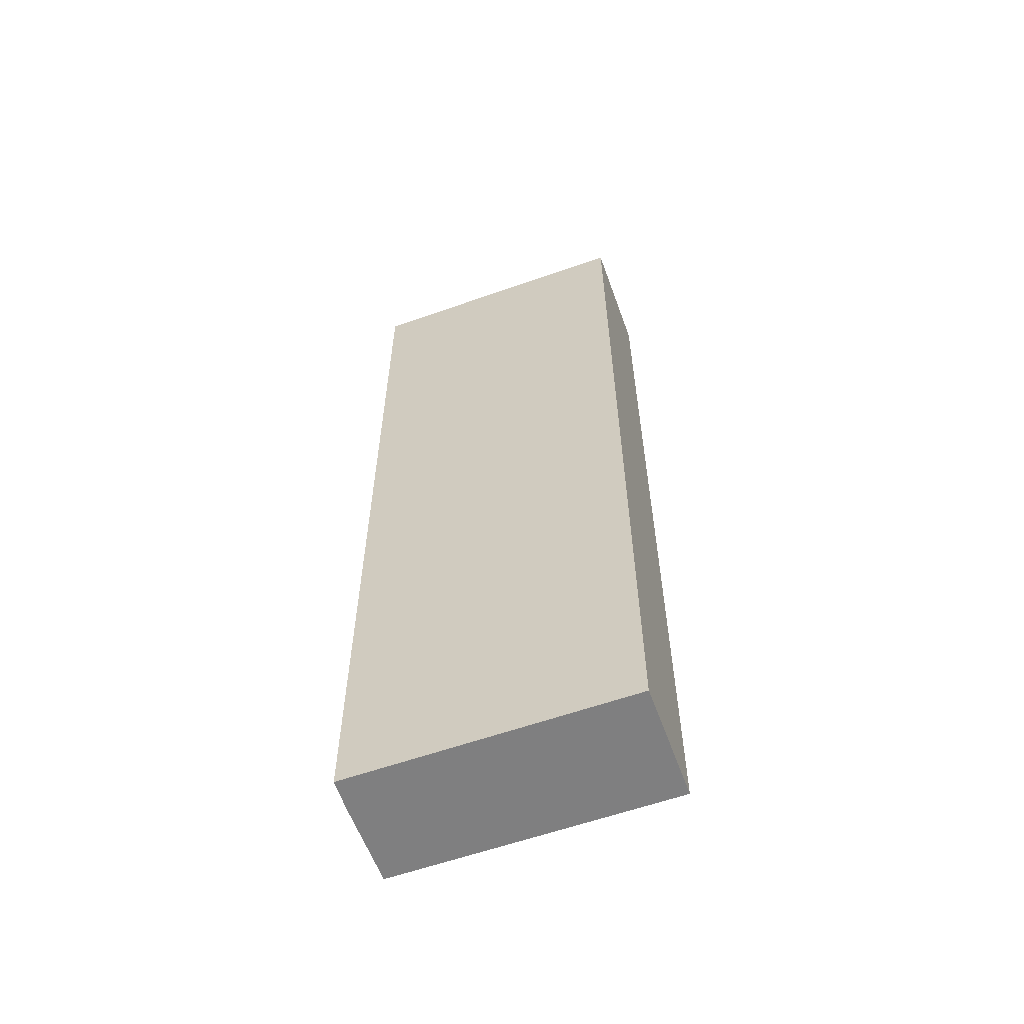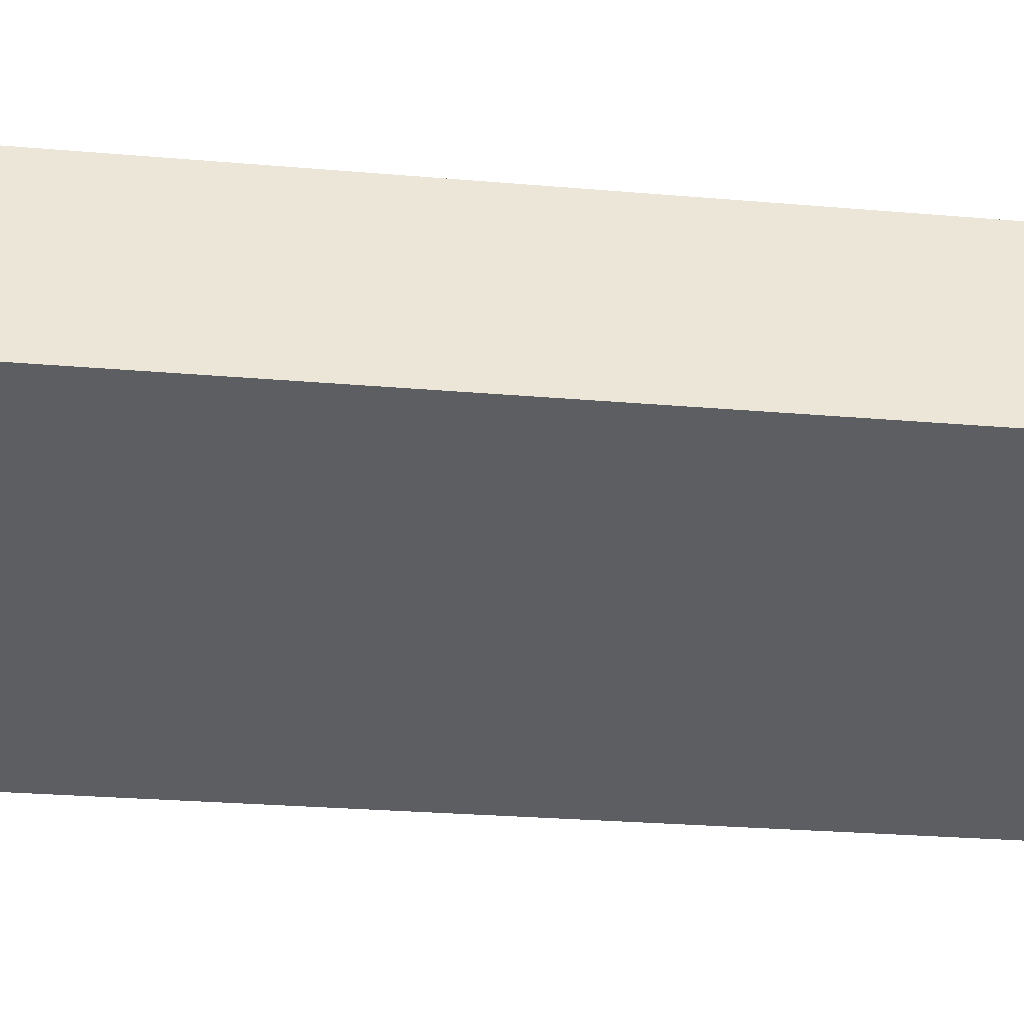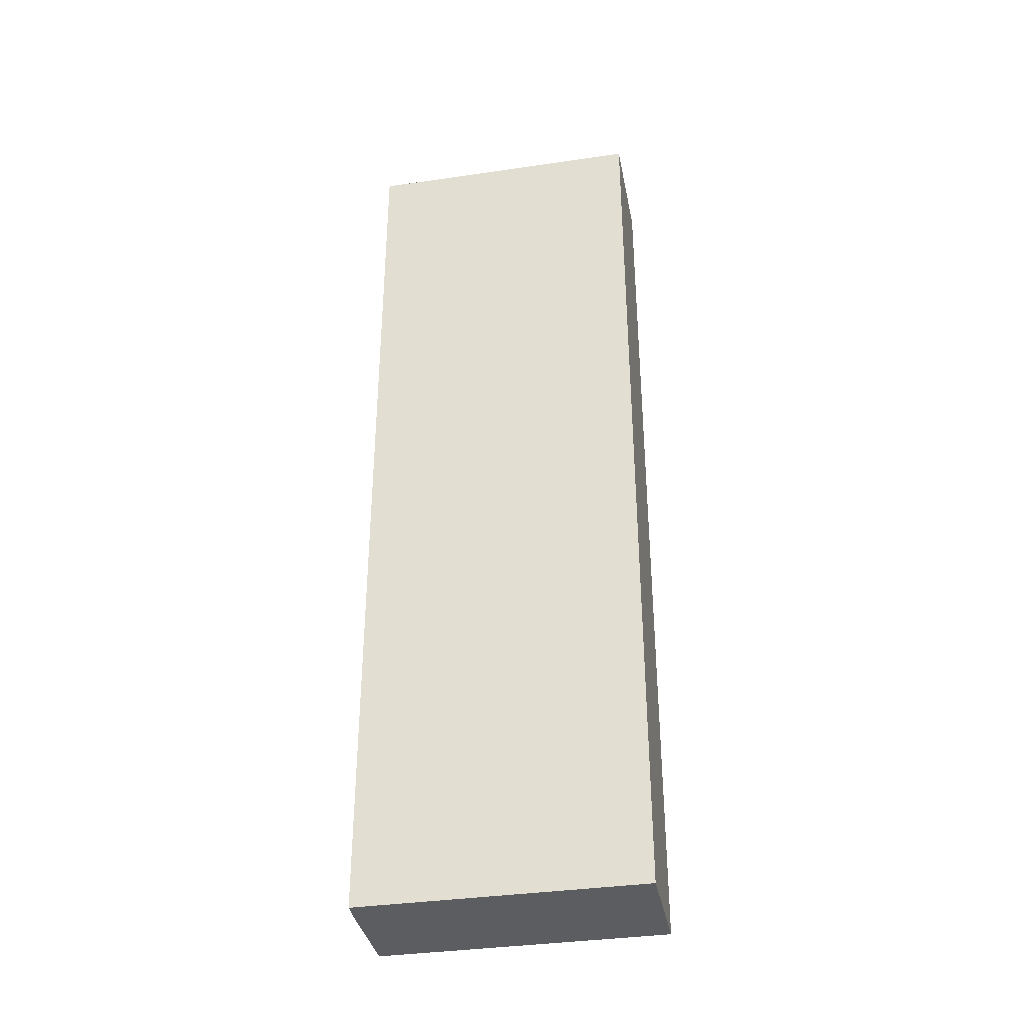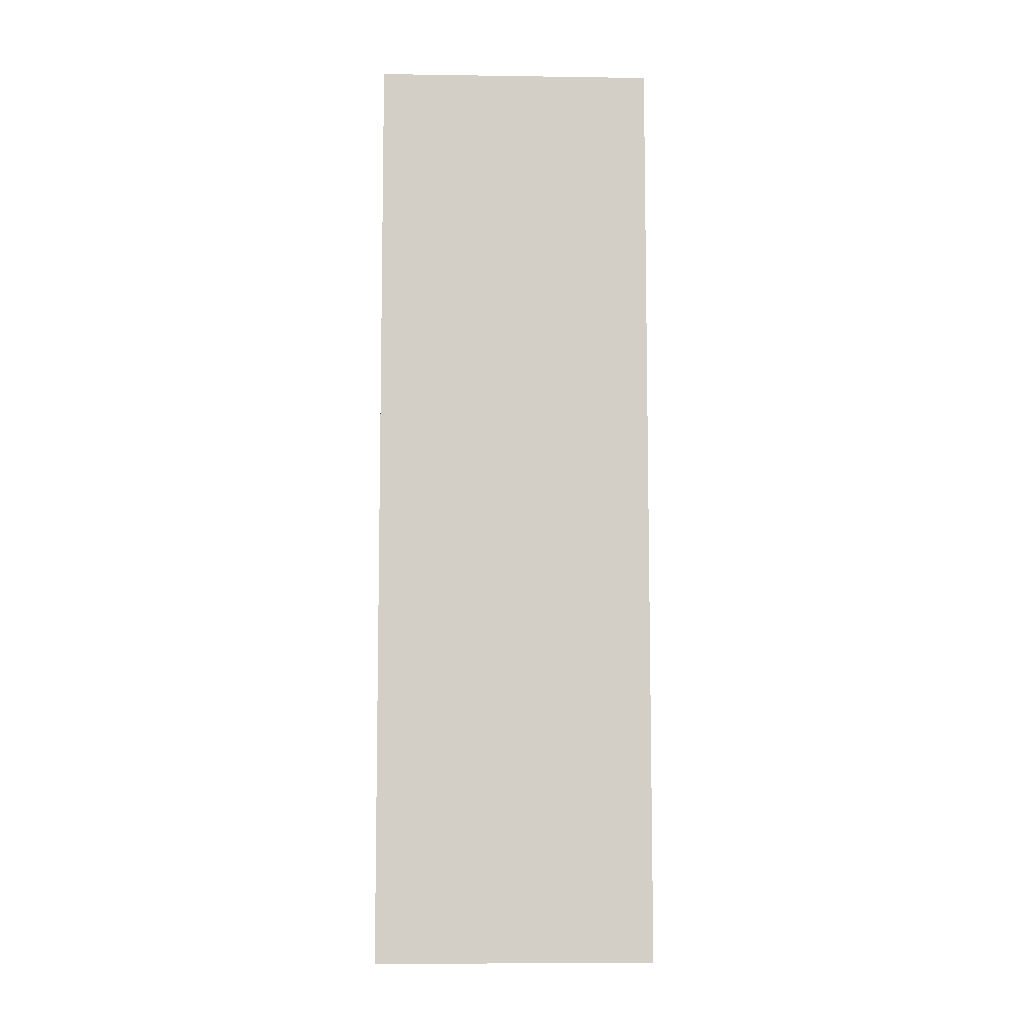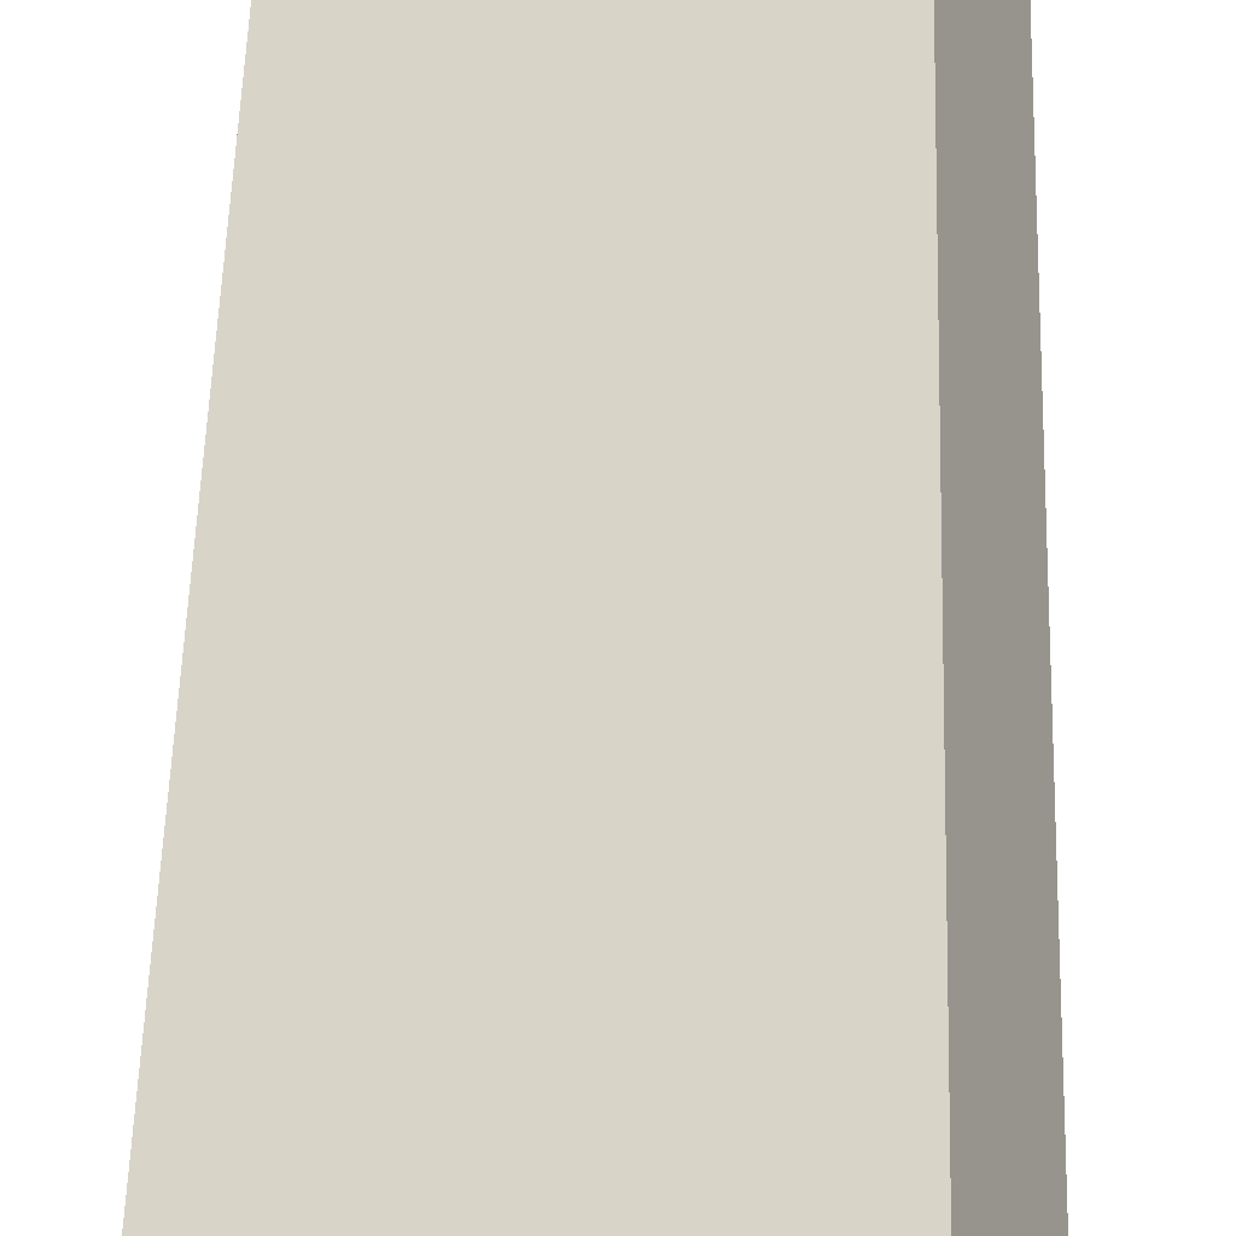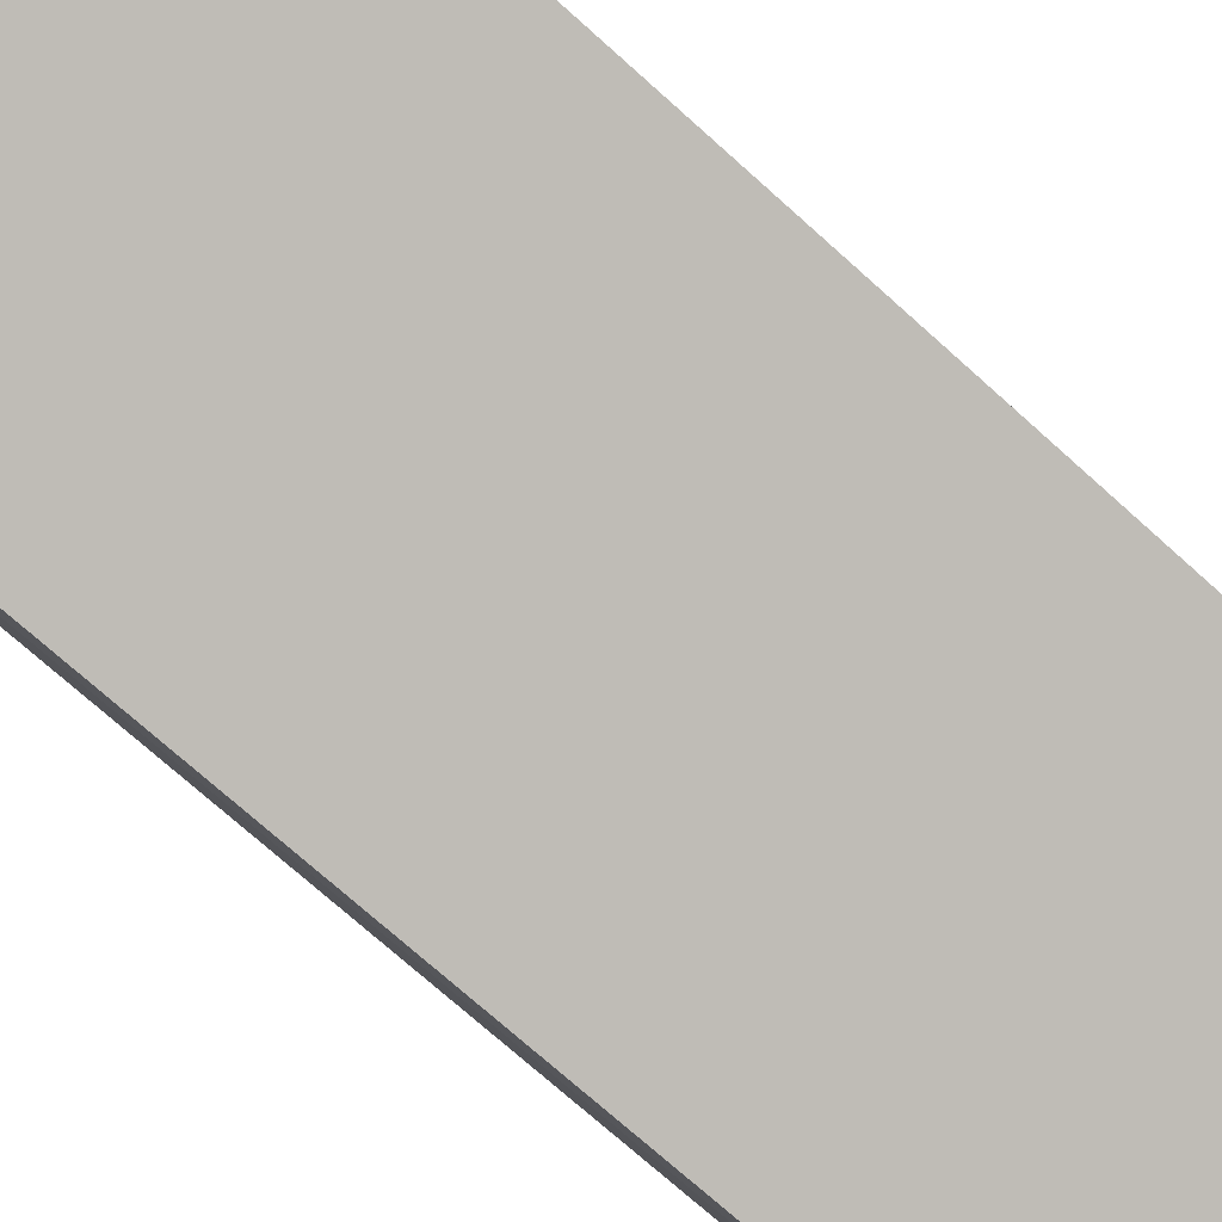
<metadata>
{"format":"obj","ext":"obj","renderer":"f3d","projection":"perspective","resolution":1024,"background":"white","views":[{"elev":-59.8,"azim":-138.0,"up":"+Y"},{"elev":-17.4,"azim":-101.4,"up":"+Z"},{"elev":-36.1,"azim":-147.0,"up":"+Y"},{"elev":-8.1,"azim":-160.2,"up":"+Y"},{"elev":49.1,"azim":-178.4,"up":"+Z"},{"elev":-69.2,"azim":-132.6,"up":"+Z"}]}
</metadata>
<code>
v  0 15.22 9.321e-16
v  4.45 15.22 -1.241
v  4.237 15.22 -1.722
v  4.949 15.22 0.011
v  0.705 15.22 1.736
v  4.949 -6.736e-19 0.011
v  4.45 7.599e-17 -1.241
v  4.237 1.054e-16 -1.722
v  0 0 0
v  0.705 -1.063e-16 1.736
g defaultobject
f 1 2 3
f 2 1 4
f 4 1 5
f 6 2 4
f 2 6 7
f 8 2 7
f 8 3 2
f 8 1 3
f 1 8 9
f 9 5 1
f 5 9 10
f 10 4 5
f 4 10 6
f 7 9 8
f 9 7 6
f 9 6 10

</code>
